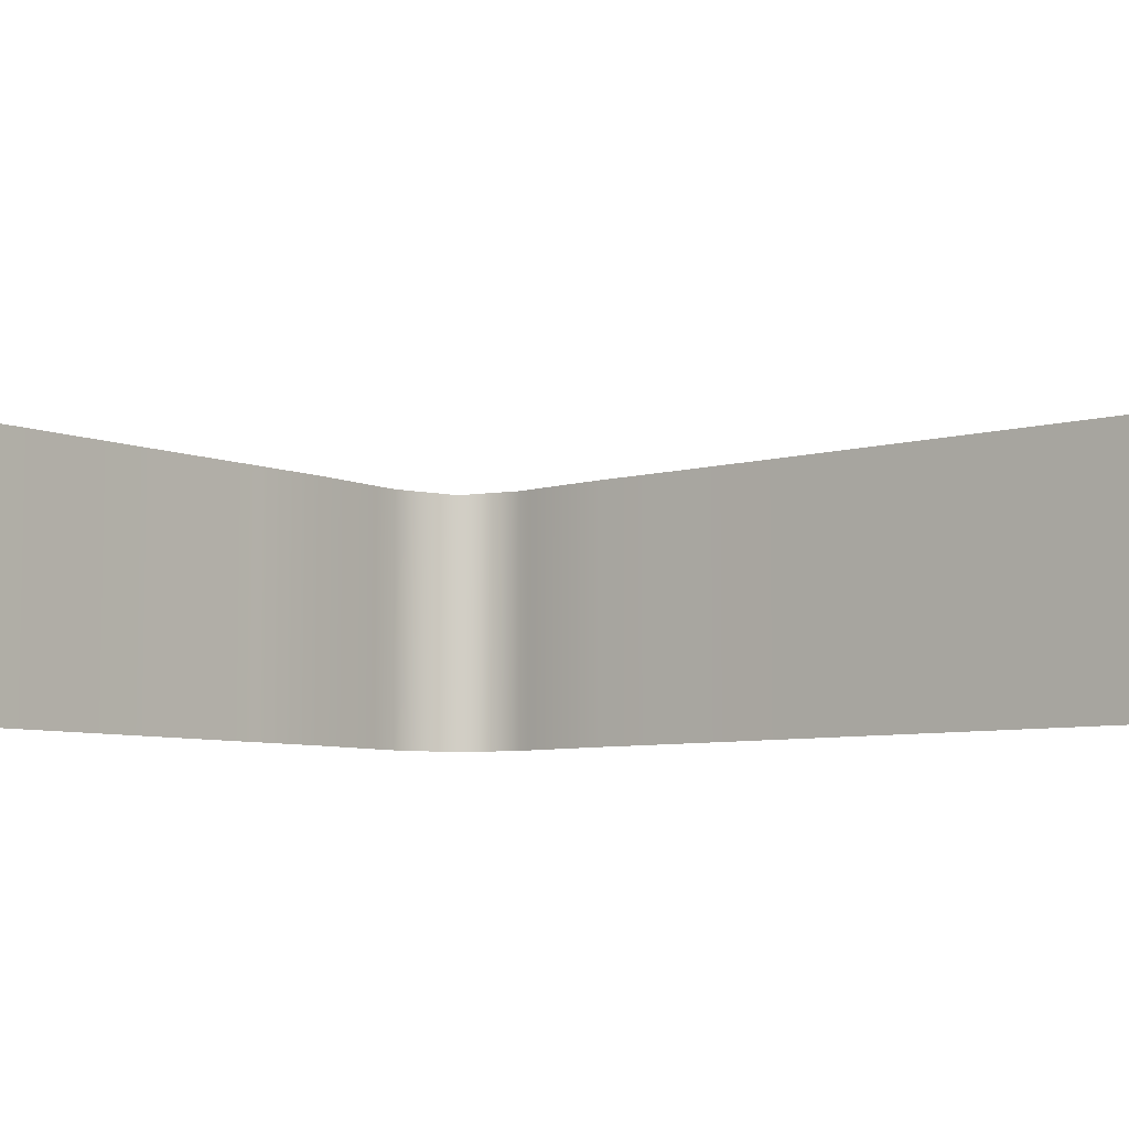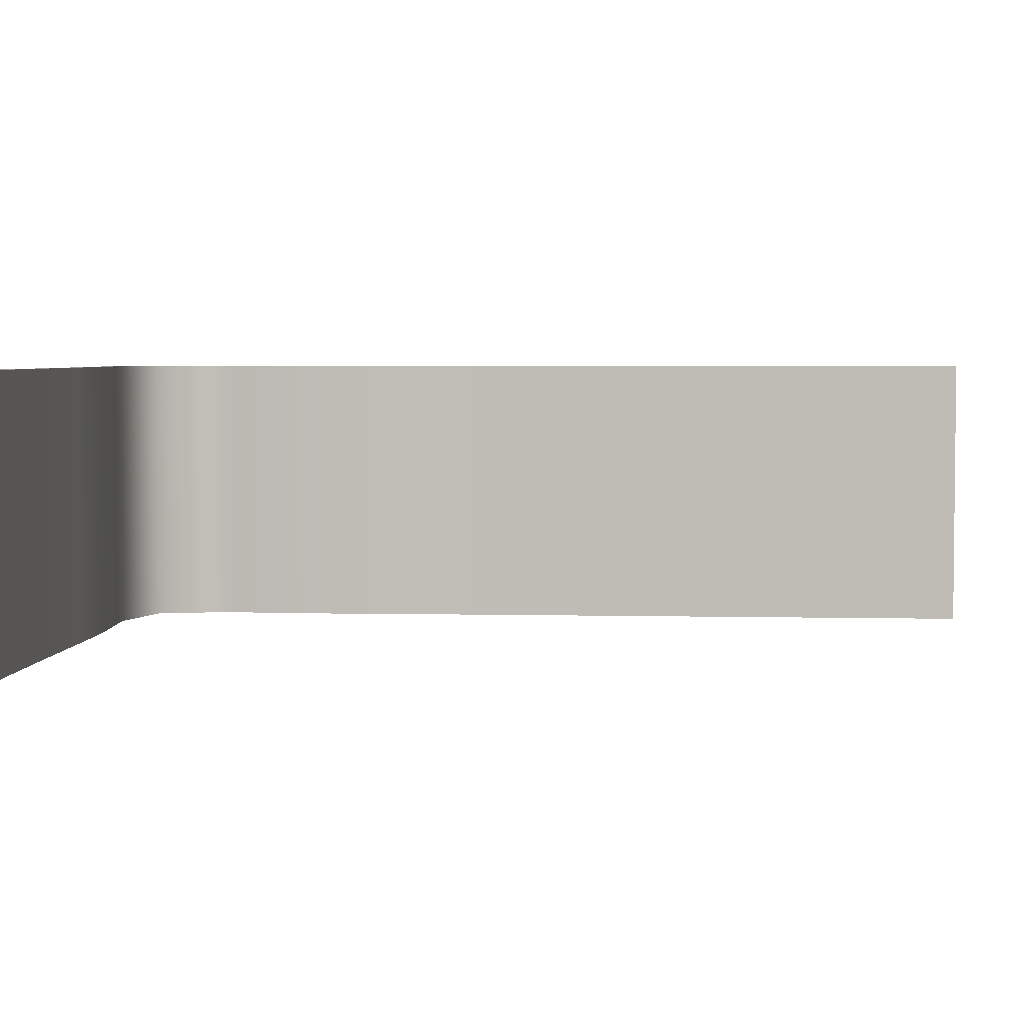
<metadata>
{"format":"obj","ext":"obj","renderer":"f3d","projection":"perspective","resolution":1024,"background":"white","views":[{"elev":-6.9,"azim":129.8,"up":"+Y"},{"elev":3.9,"azim":94.6,"up":"+Y"}]}
</metadata>
<code>
g Spline Mesh
v 46.77 -2.829 138.2
v 51.32 -2.829 138.3
v 51.32 4.293 138.3
v 46.77 4.293 138.2
v 42.21 -2.829 138.2
v 42.21 4.293 138.2
v 46.77 -4.162 138.2
v 51.32 -4.162 138.3
v 51.32 -2.829 138.3
v 46.77 -2.829 138.2
v 42.21 -4.162 138.2
v 42.21 -2.829 138.2
v 51.32 -4.162 138.3
v 46.77 -10.06 138.2
v 51.32 -10.06 138.3
v 46.77 -4.162 138.2
v 42.21 -10.06 138.2
v 42.21 -4.162 138.2
v 41.42 4.805 138.2
v 41.42 4.293 138.2
v 42.21 4.293 138.2
v 42.21 4.805 138.2
v 46.77 4.805 138.2
v 46.77 4.293 138.2
v 51.32 4.805 138.3
v 51.32 4.293 138.3
v 52.1 4.293 138.3
v 52.1 4.805 138.3
v 41.42 4.293 138.2
v 42.21 -2.829 138.2
v 42.21 4.293 138.2
v 41.42 -2.829 138.2
v 42.21 -4.162 138.2
v 41.42 -4.162 138.2
v 42.21 -10.06 138.2
v 41.42 -10.06 138.2
v 51.32 -2.829 138.3
v 52.1 4.293 138.3
v 51.32 4.293 138.3
v 52.1 -2.829 138.3
v 51.32 -4.162 138.3
v 52.1 -4.162 138.3
v 52.1 -10.06 138.3
v 51.32 -10.06 138.3
v 41.42 4.805 138.5
v 41.42 4.805 138.2
v 42.21 4.805 138.2
v 42.2 4.805 138.6
v 41.42 4.805 138.9
v 42.2 4.805 138.9
v 46.77 4.805 138.9
v 46.77 4.805 138.6
v 46.77 4.805 138.2
v 51.32 4.805 139
v 51.32 4.805 138.6
v 51.32 4.805 138.3
v 52.1 4.805 138.3
v 52.09 4.805 138.6
v 52.09 4.805 139
v 41.42 4.293 138.9
v 41.42 4.805 138.9
v 42.2 4.805 138.9
v 42.2 4.293 138.9
v 46.77 4.293 138.9
v 46.77 4.805 138.9
v 51.32 4.293 139
v 51.32 4.805 139
v 52.09 4.805 139
v 52.09 4.293 139
v 36.07 -2.829 138.2
v 40.64 -2.829 138.2
v 40.64 4.293 138.2
v 36.07 4.293 138.2
v 31.48 -2.829 138.1
v 31.48 4.293 138.1
v 36.07 -4.162 138.2
v 40.64 -4.162 138.2
v 40.64 -2.829 138.2
v 36.07 -2.829 138.2
v 31.48 -4.162 138.1
v 31.48 -2.829 138.1
v 40.64 -4.162 138.2
v 36.07 -10.06 138.2
v 40.64 -10.06 138.2
v 36.07 -4.162 138.2
v 31.48 -10.06 138.1
v 31.48 -4.162 138.1
v 30.69 4.805 138.1
v 30.69 4.293 138.1
v 31.48 4.293 138.1
v 31.48 4.805 138.1
v 36.07 4.805 138.2
v 36.07 4.293 138.2
v 40.64 4.805 138.2
v 40.64 4.293 138.2
v 41.42 4.293 138.2
v 41.42 4.805 138.2
v 30.69 4.293 138.1
v 31.48 -2.829 138.1
v 31.48 4.293 138.1
v 30.69 -2.829 138.1
v 31.48 -4.162 138.1
v 30.69 -4.162 138.1
v 31.48 -10.06 138.1
v 30.69 -10.06 138.1
v 40.64 -2.829 138.2
v 41.42 4.293 138.2
v 40.64 4.293 138.2
v 41.42 -2.829 138.2
v 40.64 -4.162 138.2
v 41.42 -4.162 138.2
v 41.42 -10.06 138.2
v 40.64 -10.06 138.2
v 30.69 4.805 138.4
v 30.69 4.805 138.1
v 31.48 4.805 138.1
v 31.48 4.805 138.5
v 30.68 4.805 138.8
v 31.47 4.805 138.8
v 36.07 4.805 138.9
v 36.07 4.805 138.5
v 36.07 4.805 138.2
v 40.64 4.805 138.9
v 40.64 4.805 138.5
v 40.64 4.805 138.2
v 41.42 4.805 138.2
v 41.42 4.805 138.5
v 41.42 4.805 138.9
v 30.68 4.293 138.8
v 30.68 4.805 138.8
v 31.47 4.805 138.8
v 31.47 4.293 138.8
v 36.07 4.293 138.9
v 36.07 4.805 138.9
v 40.64 4.293 138.9
v 40.64 4.805 138.9
v 41.42 4.805 138.9
v 41.42 4.293 138.9
v 25.31 -2.829 138
v 29.91 -2.829 138.1
v 29.91 4.293 138.1
v 25.31 4.293 138
v 20.72 -2.829 138.3
v 20.72 4.293 138.3
v 25.31 -4.162 138
v 29.91 -4.162 138.1
v 29.91 -2.829 138.1
v 25.31 -2.829 138
v 20.72 -4.162 138.3
v 20.72 -2.829 138.3
v 29.91 -4.162 138.1
v 25.31 -10.06 138
v 29.91 -10.06 138.1
v 25.31 -4.162 138
v 20.72 -10.06 138.3
v 20.72 -4.162 138.3
v 19.94 4.805 138.3
v 19.94 4.293 138.3
v 20.72 4.293 138.3
v 20.72 4.805 138.3
v 25.31 4.805 138
v 25.31 4.293 138
v 29.91 4.805 138.1
v 29.91 4.293 138.1
v 30.69 4.293 138.1
v 30.69 4.805 138.1
v 19.94 4.293 138.3
v 20.72 -2.829 138.3
v 20.72 4.293 138.3
v 19.94 -2.829 138.3
v 20.72 -4.162 138.3
v 19.94 -4.162 138.3
v 20.72 -10.06 138.3
v 19.94 -10.06 138.3
v 29.91 -2.829 138.1
v 30.69 4.293 138.1
v 29.91 4.293 138.1
v 30.69 -2.829 138.1
v 29.91 -4.162 138.1
v 30.69 -4.162 138.1
v 30.69 -10.06 138.1
v 29.91 -10.06 138.1
v 19.95 4.805 138.7
v 19.94 4.805 138.3
v 20.72 4.805 138.3
v 20.73 4.805 138.6
v 19.95 4.805 139
v 20.75 4.805 139
v 25.33 4.805 138.7
v 25.32 4.805 138.4
v 25.31 4.805 138
v 29.9 4.805 138.8
v 29.9 4.805 138.4
v 29.91 4.805 138.1
v 30.69 4.805 138.1
v 30.69 4.805 138.4
v 30.68 4.805 138.8
v 19.95 4.293 139
v 19.95 4.805 139
v 20.75 4.805 139
v 20.75 4.293 139
v 25.33 4.293 138.7
v 25.33 4.805 138.7
v 29.9 4.293 138.8
v 29.9 4.805 138.8
v 30.68 4.805 138.8
v 30.68 4.293 138.8
v 15.16 -2.829 137.1
v 19.17 -2.829 138.3
v 19.17 4.293 138.3
v 15.16 4.293 137.1
v 14.11 -2.829 133.3
v 14.11 4.293 133.3
v 15.16 -4.162 137.1
v 19.17 -4.162 138.3
v 19.17 -2.829 138.3
v 15.16 -2.829 137.1
v 14.11 -4.162 133.3
v 14.11 -2.829 133.3
v 19.17 -4.162 138.3
v 15.16 -10.06 137.1
v 19.17 -10.06 138.3
v 15.16 -4.162 137.1
v 14.11 -10.06 133.3
v 14.11 -4.162 133.3
v 14.15 4.805 132.5
v 14.15 4.293 132.5
v 14.11 4.293 133.3
v 14.11 4.805 133.3
v 15.16 4.805 137.1
v 15.16 4.293 137.1
v 19.17 4.805 138.3
v 19.17 4.293 138.3
v 19.94 4.293 138.3
v 19.94 4.805 138.3
v 14.15 4.293 132.5
v 14.11 -2.829 133.3
v 14.11 4.293 133.3
v 14.15 -2.829 132.5
v 14.11 -4.162 133.3
v 14.15 -4.162 132.5
v 14.11 -10.06 133.3
v 14.15 -10.06 132.5
v 19.17 -2.829 138.3
v 19.94 4.293 138.3
v 19.17 4.293 138.3
v 19.94 -2.829 138.3
v 19.17 -4.162 138.3
v 19.94 -4.162 138.3
v 19.94 -10.06 138.3
v 19.17 -10.06 138.3
v 13.8 4.805 132.5
v 14.15 4.805 132.5
v 14.11 4.805 133.3
v 13.76 4.805 133.3
v 13.45 4.805 132.5
v 13.41 4.805 133.3
v 14.7 4.805 137.6
v 14.93 4.805 137.4
v 15.16 4.805 137.1
v 19.16 4.805 139
v 19.16 4.805 138.7
v 19.17 4.805 138.3
v 19.94 4.805 138.3
v 19.95 4.805 138.7
v 19.95 4.805 139
v 13.45 4.293 132.5
v 13.45 4.805 132.5
v 13.41 4.805 133.3
v 13.41 4.293 133.3
v 14.7 4.293 137.6
v 14.7 4.805 137.6
v 19.16 4.293 139
v 19.16 4.805 139
v 19.95 4.805 139
v 19.95 4.293 139
v 14.38 -2.829 127.3
v 14.2 -2.829 131.8
v 14.2 4.293 131.8
v 14.38 4.293 127.3
v 14.32 -2.829 122.7
v 14.32 4.293 122.7
v 14.38 -4.162 127.3
v 14.2 -4.162 131.8
v 14.2 -2.829 131.8
v 14.38 -2.829 127.3
v 14.32 -4.162 122.7
v 14.32 -2.829 122.7
v 14.2 -4.162 131.8
v 14.38 -10.06 127.3
v 14.2 -10.06 131.8
v 14.38 -4.162 127.3
v 14.32 -10.06 122.7
v 14.32 -4.162 122.7
v 14.31 4.805 122
v 14.31 4.293 122
v 14.32 4.293 122.7
v 14.32 4.805 122.7
v 14.38 4.805 127.3
v 14.38 4.293 127.3
v 14.2 4.805 131.8
v 14.2 4.293 131.8
v 14.15 4.293 132.5
v 14.15 4.805 132.5
v 14.31 4.293 122
v 14.32 -2.829 122.7
v 14.32 4.293 122.7
v 14.31 -2.829 122
v 14.32 -4.162 122.7
v 14.31 -4.162 122
v 14.32 -10.06 122.7
v 14.31 -10.06 122
v 14.2 -2.829 131.8
v 14.15 4.293 132.5
v 14.2 4.293 131.8
v 14.15 -2.829 132.5
v 14.2 -4.162 131.8
v 14.15 -4.162 132.5
v 14.15 -10.06 132.5
v 14.2 -10.06 131.8
v 13.96 4.805 122
v 14.31 4.805 122
v 14.32 4.805 122.7
v 13.97 4.805 122.8
v 13.61 4.805 122
v 13.62 4.805 122.8
v 13.68 4.805 127.3
v 14.03 4.805 127.3
v 14.38 4.805 127.3
v 13.5 4.805 131.7
v 13.85 4.805 131.8
v 14.2 4.805 131.8
v 14.15 4.805 132.5
v 13.8 4.805 132.5
v 13.45 4.805 132.5
v 13.61 4.293 122
v 13.61 4.805 122
v 13.62 4.805 122.8
v 13.62 4.293 122.8
v 13.68 4.293 127.3
v 13.68 4.805 127.3
v 13.5 4.293 131.7
v 13.5 4.805 131.7
v 13.45 4.805 132.5
v 13.45 4.293 132.5
v 14.28 -2.829 116.7
v 14.3 -2.829 121.2
v 14.3 4.293 121.2
v 14.28 4.293 116.7
v 14.27 -2.829 112.2
v 14.27 4.293 112.2
v 14.28 -4.162 116.7
v 14.3 -4.162 121.2
v 14.3 -2.829 121.2
v 14.28 -2.829 116.7
v 14.27 -4.162 112.2
v 14.27 -2.829 112.2
v 14.3 -4.162 121.2
v 14.28 -10.06 116.7
v 14.3 -10.06 121.2
v 14.28 -4.162 116.7
v 14.27 -10.06 112.2
v 14.27 -4.162 112.2
v 14.26 4.805 111.4
v 14.26 4.293 111.4
v 14.27 4.293 112.2
v 14.27 4.805 112.2
v 14.28 4.805 116.7
v 14.28 4.293 116.7
v 14.3 4.805 121.2
v 14.3 4.293 121.2
v 14.31 4.293 122
v 14.31 4.805 122
v 14.26 4.293 111.4
v 14.27 -2.829 112.2
v 14.27 4.293 112.2
v 14.26 -2.829 111.4
v 14.27 -4.162 112.2
v 14.26 -4.162 111.4
v 14.27 -10.06 112.2
v 14.26 -10.06 111.4
v 14.3 -2.829 121.2
v 14.31 4.293 122
v 14.3 4.293 121.2
v 14.31 -2.829 122
v 14.3 -4.162 121.2
v 14.31 -4.162 122
v 14.31 -10.06 122
v 14.3 -10.06 121.2
v 13.91 4.805 111.4
v 14.26 4.805 111.4
v 14.27 4.805 112.2
v 13.92 4.805 112.2
v 13.56 4.805 111.4
v 13.57 4.805 112.2
v 13.58 4.805 116.7
v 13.93 4.805 116.7
v 14.28 4.805 116.7
v 13.6 4.805 121.2
v 13.95 4.805 121.2
v 14.3 4.805 121.2
v 14.31 4.805 122
v 13.96 4.805 122
v 13.61 4.805 122
v 13.56 4.293 111.4
v 13.56 4.805 111.4
v 13.57 4.805 112.2
v 13.57 4.293 112.2
v 13.58 4.293 116.7
v 13.58 4.805 116.7
v 13.6 4.293 121.2
v 13.6 4.805 121.2
v 13.61 4.805 122
v 13.61 4.293 122
v 14.26 -2.829 106.1
v 14.26 -2.829 110.6
v 14.26 4.293 110.6
v 14.26 4.293 106.1
v 14.26 -2.829 101.5
v 14.26 4.293 101.5
v 14.26 -4.162 106.1
v 14.26 -4.162 110.6
v 14.26 -2.829 110.6
v 14.26 -2.829 106.1
v 14.26 -4.162 101.5
v 14.26 -2.829 101.5
v 14.26 -4.162 110.6
v 14.26 -10.06 106.1
v 14.26 -10.06 110.6
v 14.26 -4.162 106.1
v 14.26 -10.06 101.5
v 14.26 -4.162 101.5
v 14.27 4.805 100.7
v 14.27 4.293 100.7
v 14.26 4.293 101.5
v 14.26 4.805 101.5
v 14.26 4.805 106.1
v 14.26 4.293 106.1
v 14.26 4.805 110.6
v 14.26 4.293 110.6
v 14.26 4.293 111.4
v 14.26 4.805 111.4
v 14.27 4.293 100.7
v 14.26 -2.829 101.5
v 14.26 4.293 101.5
v 14.27 -2.829 100.7
v 14.26 -4.162 101.5
v 14.27 -4.162 100.7
v 14.26 -10.06 101.5
v 14.27 -10.06 100.7
v 14.26 -2.829 110.6
v 14.26 4.293 111.4
v 14.26 4.293 110.6
v 14.26 -2.829 111.4
v 14.26 -4.162 110.6
v 14.26 -4.162 111.4
v 14.26 -10.06 111.4
v 14.26 -10.06 110.6
v 13.92 4.805 100.7
v 14.27 4.805 100.7
v 14.26 4.805 101.5
v 13.91 4.805 101.5
v 13.57 4.805 100.7
v 13.56 4.805 101.5
v 13.56 4.805 106.1
v 13.91 4.805 106.1
v 14.26 4.805 106.1
v 13.56 4.805 110.6
v 13.91 4.805 110.6
v 14.26 4.805 110.6
v 14.26 4.805 111.4
v 13.91 4.805 111.4
v 13.56 4.805 111.4
v 13.57 4.293 100.7
v 13.57 4.805 100.7
v 13.56 4.805 101.5
v 13.56 4.293 101.5
v 13.56 4.293 106.1
v 13.56 4.805 106.1
v 13.56 4.293 110.6
v 13.56 4.805 110.6
v 13.56 4.805 111.4
v 13.56 4.293 111.4
v 14.27 -2.829 95.37
v 14.27 -2.829 99.96
v 14.27 4.293 99.96
v 14.27 4.293 95.37
v 14.26 -2.829 90.69
v 14.26 4.293 90.69
v 14.27 -4.162 95.37
v 14.27 -4.162 99.96
v 14.27 -2.829 99.96
v 14.27 -2.829 95.37
v 14.26 -4.162 90.69
v 14.26 -2.829 90.69
v 14.27 -4.162 99.96
v 14.27 -10.06 95.37
v 14.27 -10.06 99.96
v 14.27 -4.162 95.37
v 14.26 -10.06 90.69
v 14.26 -4.162 90.69
v 14.26 4.805 89.86
v 14.26 4.293 89.86
v 14.26 4.293 90.69
v 14.26 4.805 90.69
v 14.27 4.805 95.37
v 14.27 4.293 95.37
v 14.27 4.805 99.96
v 14.27 4.293 99.96
v 14.27 4.293 100.7
v 14.27 4.805 100.7
v 14.26 4.293 89.86
v 14.26 -2.829 90.69
v 14.26 4.293 90.69
v 14.26 -2.829 89.86
v 14.26 -4.162 90.69
v 14.26 -4.162 89.86
v 14.26 -10.06 90.69
v 14.26 -10.06 89.86
v 14.27 -2.829 99.96
v 14.27 4.293 100.7
v 14.27 4.293 99.96
v 14.27 -2.829 100.7
v 14.27 -4.162 99.96
v 14.27 -4.162 100.7
v 14.27 -10.06 100.7
v 14.27 -10.06 99.96
v 13.91 4.805 89.86
v 14.26 4.805 89.86
v 14.26 4.805 90.69
v 13.91 4.805 90.69
v 13.56 4.805 89.87
v 13.56 4.805 90.69
v 13.57 4.805 95.38
v 13.92 4.805 95.37
v 14.27 4.805 95.37
v 13.57 4.805 99.96
v 13.92 4.805 99.96
v 14.27 4.805 99.96
v 14.27 4.805 100.7
v 13.92 4.805 100.7
v 13.57 4.805 100.7
v 13.56 4.293 89.87
v 13.56 4.805 89.87
v 13.56 4.805 90.69
v 13.56 4.293 90.69
v 13.57 4.293 95.38
v 13.57 4.805 95.38
v 13.57 4.293 99.96
v 13.57 4.805 99.96
v 13.57 4.805 100.7
v 13.57 4.293 100.7
f 3 2 1
f 4 3 1
f 4 1 5
f 6 4 5
f 9 8 7
f 10 9 7
f 10 7 11
f 12 10 11
f 15 14 13
f 14 16 13
f 14 17 16
f 17 18 16
f 21 20 19
f 22 21 19
f 21 22 23
f 24 21 23
f 24 23 25
f 26 24 25
f 26 25 27
f 25 28 27
f 31 30 29
f 30 32 29
f 30 33 32
f 33 34 32
f 33 35 34
f 35 36 34
f 39 38 37
f 38 40 37
f 37 40 41
f 40 42 41
f 41 42 43
f 44 41 43
f 47 46 45
f 48 47 45
f 48 45 49
f 50 48 49
f 48 50 51
f 47 48 52
f 52 48 51
f 53 47 52
f 52 51 54
f 53 52 55
f 55 52 54
f 56 53 55
f 56 55 57
f 55 58 57
f 55 54 58
f 54 59 58
f 62 61 60
f 63 62 60
f 62 63 64
f 65 62 64
f 65 64 66
f 67 65 66
f 67 66 68
f 66 69 68
f 72 71 70
f 73 72 70
f 73 70 74
f 75 73 74
f 78 77 76
f 79 78 76
f 79 76 80
f 81 79 80
f 84 83 82
f 83 85 82
f 83 86 85
f 86 87 85
f 90 89 88
f 91 90 88
f 90 91 92
f 93 90 92
f 93 92 94
f 95 93 94
f 95 94 96
f 94 97 96
f 100 99 98
f 99 101 98
f 99 102 101
f 102 103 101
f 102 104 103
f 104 105 103
f 108 107 106
f 107 109 106
f 106 109 110
f 109 111 110
f 110 111 112
f 113 110 112
f 116 115 114
f 117 116 114
f 117 114 118
f 119 117 118
f 117 119 120
f 116 117 121
f 121 117 120
f 122 116 121
f 121 120 123
f 122 121 124
f 124 121 123
f 125 122 124
f 125 124 126
f 124 127 126
f 124 123 127
f 123 128 127
f 131 130 129
f 132 131 129
f 131 132 133
f 134 131 133
f 134 133 135
f 136 134 135
f 136 135 137
f 135 138 137
f 141 140 139
f 142 141 139
f 142 139 143
f 144 142 143
f 147 146 145
f 148 147 145
f 148 145 149
f 150 148 149
f 153 152 151
f 152 154 151
f 152 155 154
f 155 156 154
f 159 158 157
f 160 159 157
f 159 160 161
f 162 159 161
f 162 161 163
f 164 162 163
f 164 163 165
f 163 166 165
f 169 168 167
f 168 170 167
f 168 171 170
f 171 172 170
f 171 173 172
f 173 174 172
f 177 176 175
f 176 178 175
f 175 178 179
f 178 180 179
f 179 180 181
f 182 179 181
f 185 184 183
f 186 185 183
f 186 183 187
f 188 186 187
f 186 188 189
f 185 186 190
f 190 186 189
f 191 185 190
f 190 189 192
f 191 190 193
f 193 190 192
f 194 191 193
f 194 193 195
f 193 196 195
f 193 192 196
f 192 197 196
f 200 199 198
f 201 200 198
f 200 201 202
f 203 200 202
f 203 202 204
f 205 203 204
f 205 204 206
f 204 207 206
f 210 209 208
f 211 210 208
f 211 208 212
f 213 211 212
f 216 215 214
f 217 216 214
f 217 214 218
f 219 217 218
f 222 221 220
f 221 223 220
f 221 224 223
f 224 225 223
f 228 227 226
f 229 228 226
f 228 229 230
f 231 228 230
f 231 230 232
f 233 231 232
f 233 232 234
f 232 235 234
f 238 237 236
f 237 239 236
f 237 240 239
f 240 241 239
f 240 242 241
f 242 243 241
f 246 245 244
f 245 247 244
f 244 247 248
f 247 249 248
f 248 249 250
f 251 248 250
f 254 253 252
f 255 254 252
f 255 252 256
f 257 255 256
f 255 257 258
f 254 255 259
f 259 255 258
f 260 254 259
f 259 258 261
f 260 259 262
f 262 259 261
f 263 260 262
f 263 262 264
f 262 265 264
f 262 261 265
f 261 266 265
f 269 268 267
f 270 269 267
f 269 270 271
f 272 269 271
f 272 271 273
f 274 272 273
f 274 273 275
f 273 276 275
f 279 278 277
f 280 279 277
f 280 277 281
f 282 280 281
f 285 284 283
f 286 285 283
f 286 283 287
f 288 286 287
f 291 290 289
f 290 292 289
f 290 293 292
f 293 294 292
f 297 296 295
f 298 297 295
f 297 298 299
f 300 297 299
f 300 299 301
f 302 300 301
f 302 301 303
f 301 304 303
f 307 306 305
f 306 308 305
f 306 309 308
f 309 310 308
f 309 311 310
f 311 312 310
f 315 314 313
f 314 316 313
f 313 316 317
f 316 318 317
f 317 318 319
f 320 317 319
f 323 322 321
f 324 323 321
f 324 321 325
f 326 324 325
f 324 326 327
f 323 324 328
f 328 324 327
f 329 323 328
f 328 327 330
f 329 328 331
f 331 328 330
f 332 329 331
f 332 331 333
f 331 334 333
f 331 330 334
f 330 335 334
f 338 337 336
f 339 338 336
f 338 339 340
f 341 338 340
f 341 340 342
f 343 341 342
f 343 342 344
f 342 345 344
f 348 347 346
f 349 348 346
f 349 346 350
f 351 349 350
f 354 353 352
f 355 354 352
f 355 352 356
f 357 355 356
f 360 359 358
f 359 361 358
f 359 362 361
f 362 363 361
f 366 365 364
f 367 366 364
f 366 367 368
f 369 366 368
f 369 368 370
f 371 369 370
f 371 370 372
f 370 373 372
f 376 375 374
f 375 377 374
f 375 378 377
f 378 379 377
f 378 380 379
f 380 381 379
f 384 383 382
f 383 385 382
f 382 385 386
f 385 387 386
f 386 387 388
f 389 386 388
f 392 391 390
f 393 392 390
f 393 390 394
f 395 393 394
f 393 395 396
f 392 393 397
f 397 393 396
f 398 392 397
f 397 396 399
f 398 397 400
f 400 397 399
f 401 398 400
f 401 400 402
f 400 403 402
f 400 399 403
f 399 404 403
f 407 406 405
f 408 407 405
f 407 408 409
f 410 407 409
f 410 409 411
f 412 410 411
f 412 411 413
f 411 414 413
f 417 416 415
f 418 417 415
f 418 415 419
f 420 418 419
f 423 422 421
f 424 423 421
f 424 421 425
f 426 424 425
f 429 428 427
f 428 430 427
f 428 431 430
f 431 432 430
f 435 434 433
f 436 435 433
f 435 436 437
f 438 435 437
f 438 437 439
f 440 438 439
f 440 439 441
f 439 442 441
f 445 444 443
f 444 446 443
f 444 447 446
f 447 448 446
f 447 449 448
f 449 450 448
f 453 452 451
f 452 454 451
f 451 454 455
f 454 456 455
f 455 456 457
f 458 455 457
f 461 460 459
f 462 461 459
f 462 459 463
f 464 462 463
f 462 464 465
f 461 462 466
f 466 462 465
f 467 461 466
f 466 465 468
f 467 466 469
f 469 466 468
f 470 467 469
f 470 469 471
f 469 472 471
f 469 468 472
f 468 473 472
f 476 475 474
f 477 476 474
f 476 477 478
f 479 476 478
f 479 478 480
f 481 479 480
f 481 480 482
f 480 483 482
f 486 485 484
f 487 486 484
f 487 484 488
f 489 487 488
f 492 491 490
f 493 492 490
f 493 490 494
f 495 493 494
f 498 497 496
f 497 499 496
f 497 500 499
f 500 501 499
f 504 503 502
f 505 504 502
f 504 505 506
f 507 504 506
f 507 506 508
f 509 507 508
f 509 508 510
f 508 511 510
f 514 513 512
f 513 515 512
f 513 516 515
f 516 517 515
f 516 518 517
f 518 519 517
f 522 521 520
f 521 523 520
f 520 523 524
f 523 525 524
f 524 525 526
f 527 524 526
f 530 529 528
f 531 530 528
f 531 528 532
f 533 531 532
f 531 533 534
f 530 531 535
f 535 531 534
f 536 530 535
f 535 534 537
f 536 535 538
f 538 535 537
f 539 536 538
f 539 538 540
f 538 541 540
f 538 537 541
f 537 542 541
f 545 544 543
f 546 545 543
f 545 546 547
f 548 545 547
f 548 547 549
f 550 548 549
f 550 549 551
f 549 552 551

</code>
